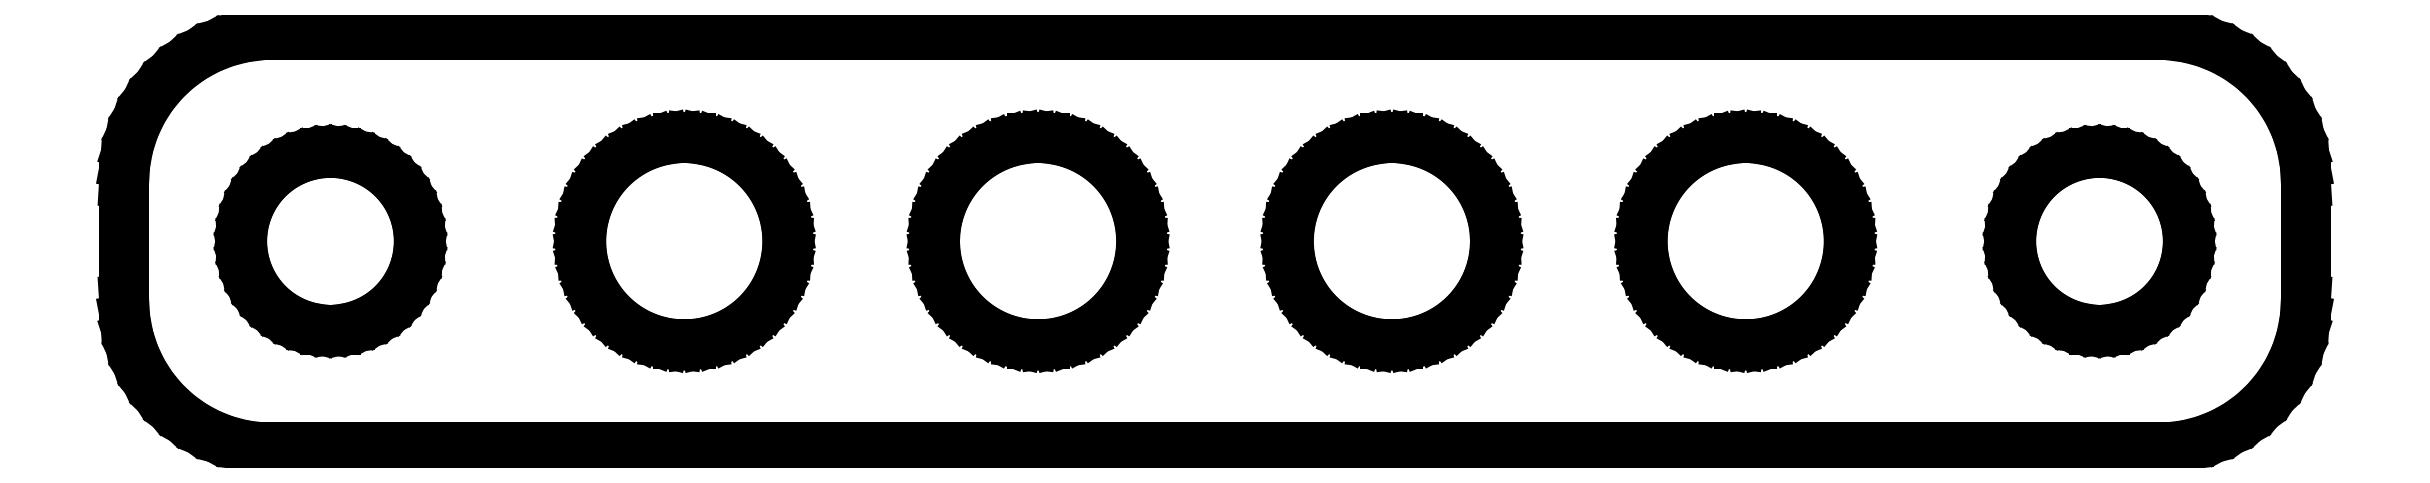
<metadata>
{"format":"dxf","ext":"dxf","renderer":"ezdxf+matplotlib","layout":"modelspace","background":"white","min_lineweight":24,"dpi":150}
</metadata>
<code>
0
SECTION
2
ENTITIES
0
LINE
8
0
10
32.94
20
-6.911
11
33.55
21
-6.755
0
LINE
8
0
10
33.55
20
-6.755
11
34.13
21
-6.524
0
LINE
8
0
10
34.13
20
-6.524
11
34.68
21
-6.222
0
LINE
8
0
10
34.68
20
-6.222
11
35.19
21
-5.853
0
LINE
8
0
10
35.19
20
-5.853
11
35.64
21
-5.423
0
LINE
8
0
10
35.64
20
-5.423
11
36.05
21
-4.939
0
LINE
8
0
10
36.05
20
-4.939
11
36.38
21
-4.409
0
LINE
8
0
10
36.38
20
-4.409
11
36.65
21
-3.841
0
LINE
8
0
10
36.65
20
-3.841
11
36.84
21
-3.243
0
LINE
8
0
10
36.84
20
-3.243
11
36.96
21
-2.627
0
LINE
8
0
10
36.96
20
-2.627
11
37
21
-2
0
LINE
8
0
10
37
20
-2
11
37
21
2
0
LINE
8
0
10
37
20
2
11
36.96
21
2.627
0
LINE
8
0
10
36.96
20
2.627
11
36.84
21
3.243
0
LINE
8
0
10
36.84
20
3.243
11
36.65
21
3.841
0
LINE
8
0
10
36.65
20
3.841
11
36.38
21
4.409
0
LINE
8
0
10
36.38
20
4.409
11
36.05
21
4.939
0
LINE
8
0
10
36.05
20
4.939
11
35.64
21
5.423
0
LINE
8
0
10
35.64
20
5.423
11
35.19
21
5.853
0
LINE
8
0
10
35.19
20
5.853
11
34.68
21
6.222
0
LINE
8
0
10
34.68
20
6.222
11
34.13
21
6.524
0
LINE
8
0
10
34.13
20
6.524
11
33.55
21
6.755
0
LINE
8
0
10
33.55
20
6.755
11
32.94
21
6.911
0
LINE
8
0
10
32.94
20
6.911
11
32.31
21
6.99
0
LINE
8
0
10
32.31
20
6.99
11
-32.31
21
6.99
0
LINE
8
0
10
-32.31
20
6.99
11
-32.94
21
6.911
0
LINE
8
0
10
-32.94
20
6.911
11
-33.55
21
6.755
0
LINE
8
0
10
-33.55
20
6.755
11
-34.13
21
6.524
0
LINE
8
0
10
-34.13
20
6.524
11
-34.68
21
6.222
0
LINE
8
0
10
-34.68
20
6.222
11
-35.19
21
5.853
0
LINE
8
0
10
-35.19
20
5.853
11
-35.64
21
5.423
0
LINE
8
0
10
-35.64
20
5.423
11
-36.05
21
4.939
0
LINE
8
0
10
-36.05
20
4.939
11
-36.38
21
4.409
0
LINE
8
0
10
-36.38
20
4.409
11
-36.65
21
3.841
0
LINE
8
0
10
-36.65
20
3.841
11
-36.84
21
3.243
0
LINE
8
0
10
-36.84
20
3.243
11
-36.96
21
2.627
0
LINE
8
0
10
-36.96
20
2.627
11
-37
21
2
0
LINE
8
0
10
-37
20
2
11
-37
21
-2
0
LINE
8
0
10
-37
20
-2
11
-36.96
21
-2.627
0
LINE
8
0
10
-36.96
20
-2.627
11
-36.84
21
-3.243
0
LINE
8
0
10
-36.84
20
-3.243
11
-36.65
21
-3.841
0
LINE
8
0
10
-36.65
20
-3.841
11
-36.38
21
-4.409
0
LINE
8
0
10
-36.38
20
-4.409
11
-36.05
21
-4.939
0
LINE
8
0
10
-36.05
20
-4.939
11
-35.64
21
-5.423
0
LINE
8
0
10
-35.64
20
-5.423
11
-35.19
21
-5.853
0
LINE
8
0
10
-35.19
20
-5.853
11
-34.68
21
-6.222
0
LINE
8
0
10
-34.68
20
-6.222
11
-34.13
21
-6.524
0
LINE
8
0
10
-34.13
20
-6.524
11
-33.55
21
-6.755
0
LINE
8
0
10
-33.55
20
-6.755
11
-32.94
21
-6.911
0
LINE
8
0
10
-32.94
20
-6.911
11
-32.31
21
-6.99
0
LINE
8
0
10
-32.31
20
-6.99
11
32.31
21
-6.99
0
LINE
8
0
10
32.31
20
-6.99
11
32.94
21
-6.911
0
LINE
8
0
10
17.78
20
-3.493
11
17.34
21
-3.438
0
LINE
8
0
10
17.34
20
-3.438
11
16.92
21
-3.329
0
LINE
8
0
10
16.92
20
-3.329
11
16.51
21
-3.167
0
LINE
8
0
10
16.51
20
-3.167
11
16.12
21
-2.955
0
LINE
8
0
10
16.12
20
-2.955
11
15.77
21
-2.697
0
LINE
8
0
10
15.77
20
-2.697
11
15.45
21
-2.396
0
LINE
8
0
10
15.45
20
-2.396
11
15.17
21
-2.057
0
LINE
8
0
10
15.17
20
-2.057
11
14.93
21
-1.686
0
LINE
8
0
10
14.93
20
-1.686
11
14.75
21
-1.288
0
LINE
8
0
10
14.75
20
-1.288
11
14.61
21
-0.8704
0
LINE
8
0
10
14.61
20
-0.8704
11
14.53
21
-0.4387
0
LINE
8
0
10
14.53
20
-0.4387
11
14.5
21
0
0
LINE
8
0
10
14.5
20
0
11
14.53
21
0.4387
0
LINE
8
0
10
14.53
20
0.4387
11
14.61
21
0.8704
0
LINE
8
0
10
14.61
20
0.8704
11
14.75
21
1.288
0
LINE
8
0
10
14.75
20
1.288
11
14.93
21
1.686
0
LINE
8
0
10
14.93
20
1.686
11
15.17
21
2.057
0
LINE
8
0
10
15.17
20
2.057
11
15.45
21
2.396
0
LINE
8
0
10
15.45
20
2.396
11
15.77
21
2.697
0
LINE
8
0
10
15.77
20
2.697
11
16.12
21
2.955
0
LINE
8
0
10
16.12
20
2.955
11
16.51
21
3.167
0
LINE
8
0
10
16.51
20
3.167
11
16.92
21
3.329
0
LINE
8
0
10
16.92
20
3.329
11
17.34
21
3.438
0
LINE
8
0
10
17.34
20
3.438
11
17.78
21
3.493
0
LINE
8
0
10
17.78
20
3.493
11
18.22
21
3.493
0
LINE
8
0
10
18.22
20
3.493
11
18.66
21
3.438
0
LINE
8
0
10
18.66
20
3.438
11
19.08
21
3.329
0
LINE
8
0
10
19.08
20
3.329
11
19.49
21
3.167
0
LINE
8
0
10
19.49
20
3.167
11
19.88
21
2.955
0
LINE
8
0
10
19.88
20
2.955
11
20.23
21
2.697
0
LINE
8
0
10
20.23
20
2.697
11
20.55
21
2.396
0
LINE
8
0
10
20.55
20
2.396
11
20.83
21
2.057
0
LINE
8
0
10
20.83
20
2.057
11
21.07
21
1.686
0
LINE
8
0
10
21.07
20
1.686
11
21.25
21
1.288
0
LINE
8
0
10
21.25
20
1.288
11
21.39
21
0.8704
0
LINE
8
0
10
21.39
20
0.8704
11
21.47
21
0.4387
0
LINE
8
0
10
21.47
20
0.4387
11
21.5
21
0
0
LINE
8
0
10
21.5
20
0
11
21.47
21
-0.4387
0
LINE
8
0
10
21.47
20
-0.4387
11
21.39
21
-0.8704
0
LINE
8
0
10
21.39
20
-0.8704
11
21.25
21
-1.288
0
LINE
8
0
10
21.25
20
-1.288
11
21.07
21
-1.686
0
LINE
8
0
10
21.07
20
-1.686
11
20.83
21
-2.057
0
LINE
8
0
10
20.83
20
-2.057
11
20.55
21
-2.396
0
LINE
8
0
10
20.55
20
-2.396
11
20.23
21
-2.697
0
LINE
8
0
10
20.23
20
-2.697
11
19.88
21
-2.955
0
LINE
8
0
10
19.88
20
-2.955
11
19.49
21
-3.167
0
LINE
8
0
10
19.49
20
-3.167
11
19.08
21
-3.329
0
LINE
8
0
10
19.08
20
-3.329
11
18.66
21
-3.438
0
LINE
8
0
10
18.66
20
-3.438
11
18.22
21
-3.493
0
LINE
8
0
10
18.22
20
-3.493
11
17.78
21
-3.493
0
LINE
8
0
10
-6.22
20
-3.493
11
-6.656
21
-3.438
0
LINE
8
0
10
-6.656
20
-3.438
11
-7.082
21
-3.329
0
LINE
8
0
10
-7.082
20
-3.329
11
-7.49
21
-3.167
0
LINE
8
0
10
-7.49
20
-3.167
11
-7.875
21
-2.955
0
LINE
8
0
10
-7.875
20
-2.955
11
-8.231
21
-2.697
0
LINE
8
0
10
-8.231
20
-2.697
11
-8.551
21
-2.396
0
LINE
8
0
10
-8.551
20
-2.396
11
-8.832
21
-2.057
0
LINE
8
0
10
-8.832
20
-2.057
11
-9.067
21
-1.686
0
LINE
8
0
10
-9.067
20
-1.686
11
-9.254
21
-1.288
0
LINE
8
0
10
-9.254
20
-1.288
11
-9.39
21
-0.8704
0
LINE
8
0
10
-9.39
20
-0.8704
11
-9.472
21
-0.4387
0
LINE
8
0
10
-9.472
20
-0.4387
11
-9.5
21
0
0
LINE
8
0
10
-9.5
20
0
11
-9.472
21
0.4387
0
LINE
8
0
10
-9.472
20
0.4387
11
-9.39
21
0.8704
0
LINE
8
0
10
-9.39
20
0.8704
11
-9.254
21
1.288
0
LINE
8
0
10
-9.254
20
1.288
11
-9.067
21
1.686
0
LINE
8
0
10
-9.067
20
1.686
11
-8.832
21
2.057
0
LINE
8
0
10
-8.832
20
2.057
11
-8.551
21
2.396
0
LINE
8
0
10
-8.551
20
2.396
11
-8.231
21
2.697
0
LINE
8
0
10
-8.231
20
2.697
11
-7.875
21
2.955
0
LINE
8
0
10
-7.875
20
2.955
11
-7.49
21
3.167
0
LINE
8
0
10
-7.49
20
3.167
11
-7.082
21
3.329
0
LINE
8
0
10
-7.082
20
3.329
11
-6.656
21
3.438
0
LINE
8
0
10
-6.656
20
3.438
11
-6.22
21
3.493
0
LINE
8
0
10
-6.22
20
3.493
11
-5.78
21
3.493
0
LINE
8
0
10
-5.78
20
3.493
11
-5.344
21
3.438
0
LINE
8
0
10
-5.344
20
3.438
11
-4.918
21
3.329
0
LINE
8
0
10
-4.918
20
3.329
11
-4.51
21
3.167
0
LINE
8
0
10
-4.51
20
3.167
11
-4.125
21
2.955
0
LINE
8
0
10
-4.125
20
2.955
11
-3.769
21
2.697
0
LINE
8
0
10
-3.769
20
2.697
11
-3.449
21
2.396
0
LINE
8
0
10
-3.449
20
2.396
11
-3.168
21
2.057
0
LINE
8
0
10
-3.168
20
2.057
11
-2.933
21
1.686
0
LINE
8
0
10
-2.933
20
1.686
11
-2.746
21
1.288
0
LINE
8
0
10
-2.746
20
1.288
11
-2.61
21
0.8704
0
LINE
8
0
10
-2.61
20
0.8704
11
-2.528
21
0.4387
0
LINE
8
0
10
-2.528
20
0.4387
11
-2.5
21
0
0
LINE
8
0
10
-2.5
20
0
11
-2.528
21
-0.4387
0
LINE
8
0
10
-2.528
20
-0.4387
11
-2.61
21
-0.8704
0
LINE
8
0
10
-2.61
20
-0.8704
11
-2.746
21
-1.288
0
LINE
8
0
10
-2.746
20
-1.288
11
-2.933
21
-1.686
0
LINE
8
0
10
-2.933
20
-1.686
11
-3.168
21
-2.057
0
LINE
8
0
10
-3.168
20
-2.057
11
-3.449
21
-2.396
0
LINE
8
0
10
-3.449
20
-2.396
11
-3.769
21
-2.697
0
LINE
8
0
10
-3.769
20
-2.697
11
-4.125
21
-2.955
0
LINE
8
0
10
-4.125
20
-2.955
11
-4.51
21
-3.167
0
LINE
8
0
10
-4.51
20
-3.167
11
-4.918
21
-3.329
0
LINE
8
0
10
-4.918
20
-3.329
11
-5.344
21
-3.438
0
LINE
8
0
10
-5.344
20
-3.438
11
-5.78
21
-3.493
0
LINE
8
0
10
-5.78
20
-3.493
11
-6.22
21
-3.493
0
LINE
8
0
10
5.78
20
-3.493
11
5.344
21
-3.438
0
LINE
8
0
10
5.344
20
-3.438
11
4.918
21
-3.329
0
LINE
8
0
10
4.918
20
-3.329
11
4.51
21
-3.167
0
LINE
8
0
10
4.51
20
-3.167
11
4.125
21
-2.955
0
LINE
8
0
10
4.125
20
-2.955
11
3.769
21
-2.697
0
LINE
8
0
10
3.769
20
-2.697
11
3.449
21
-2.396
0
LINE
8
0
10
3.449
20
-2.396
11
3.168
21
-2.057
0
LINE
8
0
10
3.168
20
-2.057
11
2.933
21
-1.686
0
LINE
8
0
10
2.933
20
-1.686
11
2.746
21
-1.288
0
LINE
8
0
10
2.746
20
-1.288
11
2.61
21
-0.8704
0
LINE
8
0
10
2.61
20
-0.8704
11
2.528
21
-0.4387
0
LINE
8
0
10
2.528
20
-0.4387
11
2.5
21
0
0
LINE
8
0
10
2.5
20
0
11
2.528
21
0.4387
0
LINE
8
0
10
2.528
20
0.4387
11
2.61
21
0.8704
0
LINE
8
0
10
2.61
20
0.8704
11
2.746
21
1.288
0
LINE
8
0
10
2.746
20
1.288
11
2.933
21
1.686
0
LINE
8
0
10
2.933
20
1.686
11
3.168
21
2.057
0
LINE
8
0
10
3.168
20
2.057
11
3.449
21
2.396
0
LINE
8
0
10
3.449
20
2.396
11
3.769
21
2.697
0
LINE
8
0
10
3.769
20
2.697
11
4.125
21
2.955
0
LINE
8
0
10
4.125
20
2.955
11
4.51
21
3.167
0
LINE
8
0
10
4.51
20
3.167
11
4.918
21
3.329
0
LINE
8
0
10
4.918
20
3.329
11
5.344
21
3.438
0
LINE
8
0
10
5.344
20
3.438
11
5.78
21
3.493
0
LINE
8
0
10
5.78
20
3.493
11
6.22
21
3.493
0
LINE
8
0
10
6.22
20
3.493
11
6.656
21
3.438
0
LINE
8
0
10
6.656
20
3.438
11
7.082
21
3.329
0
LINE
8
0
10
7.082
20
3.329
11
7.49
21
3.167
0
LINE
8
0
10
7.49
20
3.167
11
7.875
21
2.955
0
LINE
8
0
10
7.875
20
2.955
11
8.231
21
2.697
0
LINE
8
0
10
8.231
20
2.697
11
8.551
21
2.396
0
LINE
8
0
10
8.551
20
2.396
11
8.832
21
2.057
0
LINE
8
0
10
8.832
20
2.057
11
9.067
21
1.686
0
LINE
8
0
10
9.067
20
1.686
11
9.254
21
1.288
0
LINE
8
0
10
9.254
20
1.288
11
9.39
21
0.8704
0
LINE
8
0
10
9.39
20
0.8704
11
9.472
21
0.4387
0
LINE
8
0
10
9.472
20
0.4387
11
9.5
21
0
0
LINE
8
0
10
9.5
20
0
11
9.472
21
-0.4387
0
LINE
8
0
10
9.472
20
-0.4387
11
9.39
21
-0.8704
0
LINE
8
0
10
9.39
20
-0.8704
11
9.254
21
-1.288
0
LINE
8
0
10
9.254
20
-1.288
11
9.067
21
-1.686
0
LINE
8
0
10
9.067
20
-1.686
11
8.832
21
-2.057
0
LINE
8
0
10
8.832
20
-2.057
11
8.551
21
-2.396
0
LINE
8
0
10
8.551
20
-2.396
11
8.231
21
-2.697
0
LINE
8
0
10
8.231
20
-2.697
11
7.875
21
-2.955
0
LINE
8
0
10
7.875
20
-2.955
11
7.49
21
-3.167
0
LINE
8
0
10
7.49
20
-3.167
11
7.082
21
-3.329
0
LINE
8
0
10
7.082
20
-3.329
11
6.656
21
-3.438
0
LINE
8
0
10
6.656
20
-3.438
11
6.22
21
-3.493
0
LINE
8
0
10
6.22
20
-3.493
11
5.78
21
-3.493
0
LINE
8
0
10
-18.22
20
-3.493
11
-18.66
21
-3.438
0
LINE
8
0
10
-18.66
20
-3.438
11
-19.08
21
-3.329
0
LINE
8
0
10
-19.08
20
-3.329
11
-19.49
21
-3.167
0
LINE
8
0
10
-19.49
20
-3.167
11
-19.88
21
-2.955
0
LINE
8
0
10
-19.88
20
-2.955
11
-20.23
21
-2.697
0
LINE
8
0
10
-20.23
20
-2.697
11
-20.55
21
-2.396
0
LINE
8
0
10
-20.55
20
-2.396
11
-20.83
21
-2.057
0
LINE
8
0
10
-20.83
20
-2.057
11
-21.07
21
-1.686
0
LINE
8
0
10
-21.07
20
-1.686
11
-21.25
21
-1.288
0
LINE
8
0
10
-21.25
20
-1.288
11
-21.39
21
-0.8704
0
LINE
8
0
10
-21.39
20
-0.8704
11
-21.47
21
-0.4387
0
LINE
8
0
10
-21.47
20
-0.4387
11
-21.5
21
0
0
LINE
8
0
10
-21.5
20
0
11
-21.47
21
0.4387
0
LINE
8
0
10
-21.47
20
0.4387
11
-21.39
21
0.8704
0
LINE
8
0
10
-21.39
20
0.8704
11
-21.25
21
1.288
0
LINE
8
0
10
-21.25
20
1.288
11
-21.07
21
1.686
0
LINE
8
0
10
-21.07
20
1.686
11
-20.83
21
2.057
0
LINE
8
0
10
-20.83
20
2.057
11
-20.55
21
2.396
0
LINE
8
0
10
-20.55
20
2.396
11
-20.23
21
2.697
0
LINE
8
0
10
-20.23
20
2.697
11
-19.88
21
2.955
0
LINE
8
0
10
-19.88
20
2.955
11
-19.49
21
3.167
0
LINE
8
0
10
-19.49
20
3.167
11
-19.08
21
3.329
0
LINE
8
0
10
-19.08
20
3.329
11
-18.66
21
3.438
0
LINE
8
0
10
-18.66
20
3.438
11
-18.22
21
3.493
0
LINE
8
0
10
-18.22
20
3.493
11
-17.78
21
3.493
0
LINE
8
0
10
-17.78
20
3.493
11
-17.34
21
3.438
0
LINE
8
0
10
-17.34
20
3.438
11
-16.92
21
3.329
0
LINE
8
0
10
-16.92
20
3.329
11
-16.51
21
3.167
0
LINE
8
0
10
-16.51
20
3.167
11
-16.12
21
2.955
0
LINE
8
0
10
-16.12
20
2.955
11
-15.77
21
2.697
0
LINE
8
0
10
-15.77
20
2.697
11
-15.45
21
2.396
0
LINE
8
0
10
-15.45
20
2.396
11
-15.17
21
2.057
0
LINE
8
0
10
-15.17
20
2.057
11
-14.93
21
1.686
0
LINE
8
0
10
-14.93
20
1.686
11
-14.75
21
1.288
0
LINE
8
0
10
-14.75
20
1.288
11
-14.61
21
0.8704
0
LINE
8
0
10
-14.61
20
0.8704
11
-14.53
21
0.4387
0
LINE
8
0
10
-14.53
20
0.4387
11
-14.5
21
0
0
LINE
8
0
10
-14.5
20
0
11
-14.53
21
-0.4387
0
LINE
8
0
10
-14.53
20
-0.4387
11
-14.61
21
-0.8704
0
LINE
8
0
10
-14.61
20
-0.8704
11
-14.75
21
-1.288
0
LINE
8
0
10
-14.75
20
-1.288
11
-14.93
21
-1.686
0
LINE
8
0
10
-14.93
20
-1.686
11
-15.17
21
-2.057
0
LINE
8
0
10
-15.17
20
-2.057
11
-15.45
21
-2.396
0
LINE
8
0
10
-15.45
20
-2.396
11
-15.77
21
-2.697
0
LINE
8
0
10
-15.77
20
-2.697
11
-16.12
21
-2.955
0
LINE
8
0
10
-16.12
20
-2.955
11
-16.51
21
-3.167
0
LINE
8
0
10
-16.51
20
-3.167
11
-16.92
21
-3.329
0
LINE
8
0
10
-16.92
20
-3.329
11
-17.34
21
-3.438
0
LINE
8
0
10
-17.34
20
-3.438
11
-17.78
21
-3.493
0
LINE
8
0
10
-17.78
20
-3.493
11
-18.22
21
-3.493
0
LINE
8
0
10
-30.19
20
-2.994
11
-30.56
21
-2.947
0
LINE
8
0
10
-30.56
20
-2.947
11
-30.93
21
-2.853
0
LINE
8
0
10
-30.93
20
-2.853
11
-31.28
21
-2.714
0
LINE
8
0
10
-31.28
20
-2.714
11
-31.61
21
-2.533
0
LINE
8
0
10
-31.61
20
-2.533
11
-31.91
21
-2.312
0
LINE
8
0
10
-31.91
20
-2.312
11
-32.19
21
-2.054
0
LINE
8
0
10
-32.19
20
-2.054
11
-32.43
21
-1.763
0
LINE
8
0
10
-32.43
20
-1.763
11
-32.63
21
-1.445
0
LINE
8
0
10
-32.63
20
-1.445
11
-32.79
21
-1.104
0
LINE
8
0
10
-32.79
20
-1.104
11
-32.91
21
-0.7461
0
LINE
8
0
10
-32.91
20
-0.7461
11
-32.98
21
-0.376
0
LINE
8
0
10
-32.98
20
-0.376
11
-33
21
0
0
LINE
8
0
10
-33
20
0
11
-32.98
21
0.376
0
LINE
8
0
10
-32.98
20
0.376
11
-32.91
21
0.7461
0
LINE
8
0
10
-32.91
20
0.7461
11
-32.79
21
1.104
0
LINE
8
0
10
-32.79
20
1.104
11
-32.63
21
1.445
0
LINE
8
0
10
-32.63
20
1.445
11
-32.43
21
1.763
0
LINE
8
0
10
-32.43
20
1.763
11
-32.19
21
2.054
0
LINE
8
0
10
-32.19
20
2.054
11
-31.91
21
2.312
0
LINE
8
0
10
-31.91
20
2.312
11
-31.61
21
2.533
0
LINE
8
0
10
-31.61
20
2.533
11
-31.28
21
2.714
0
LINE
8
0
10
-31.28
20
2.714
11
-30.93
21
2.853
0
LINE
8
0
10
-30.93
20
2.853
11
-30.56
21
2.947
0
LINE
8
0
10
-30.56
20
2.947
11
-30.19
21
2.994
0
LINE
8
0
10
-30.19
20
2.994
11
-29.81
21
2.994
0
LINE
8
0
10
-29.81
20
2.994
11
-29.44
21
2.947
0
LINE
8
0
10
-29.44
20
2.947
11
-29.07
21
2.853
0
LINE
8
0
10
-29.07
20
2.853
11
-28.72
21
2.714
0
LINE
8
0
10
-28.72
20
2.714
11
-28.39
21
2.533
0
LINE
8
0
10
-28.39
20
2.533
11
-28.09
21
2.312
0
LINE
8
0
10
-28.09
20
2.312
11
-27.81
21
2.054
0
LINE
8
0
10
-27.81
20
2.054
11
-27.57
21
1.763
0
LINE
8
0
10
-27.57
20
1.763
11
-27.37
21
1.445
0
LINE
8
0
10
-27.37
20
1.445
11
-27.21
21
1.104
0
LINE
8
0
10
-27.21
20
1.104
11
-27.09
21
0.7461
0
LINE
8
0
10
-27.09
20
0.7461
11
-27.02
21
0.376
0
LINE
8
0
10
-27.02
20
0.376
11
-27
21
0
0
LINE
8
0
10
-27
20
0
11
-27.02
21
-0.376
0
LINE
8
0
10
-27.02
20
-0.376
11
-27.09
21
-0.7461
0
LINE
8
0
10
-27.09
20
-0.7461
11
-27.21
21
-1.104
0
LINE
8
0
10
-27.21
20
-1.104
11
-27.37
21
-1.445
0
LINE
8
0
10
-27.37
20
-1.445
11
-27.57
21
-1.763
0
LINE
8
0
10
-27.57
20
-1.763
11
-27.81
21
-2.054
0
LINE
8
0
10
-27.81
20
-2.054
11
-28.09
21
-2.312
0
LINE
8
0
10
-28.09
20
-2.312
11
-28.39
21
-2.533
0
LINE
8
0
10
-28.39
20
-2.533
11
-28.72
21
-2.714
0
LINE
8
0
10
-28.72
20
-2.714
11
-29.07
21
-2.853
0
LINE
8
0
10
-29.07
20
-2.853
11
-29.44
21
-2.947
0
LINE
8
0
10
-29.44
20
-2.947
11
-29.81
21
-2.994
0
LINE
8
0
10
-29.81
20
-2.994
11
-30.19
21
-2.994
0
LINE
8
0
10
29.81
20
-2.994
11
29.44
21
-2.947
0
LINE
8
0
10
29.44
20
-2.947
11
29.07
21
-2.853
0
LINE
8
0
10
29.07
20
-2.853
11
28.72
21
-2.714
0
LINE
8
0
10
28.72
20
-2.714
11
28.39
21
-2.533
0
LINE
8
0
10
28.39
20
-2.533
11
28.09
21
-2.312
0
LINE
8
0
10
28.09
20
-2.312
11
27.81
21
-2.054
0
LINE
8
0
10
27.81
20
-2.054
11
27.57
21
-1.763
0
LINE
8
0
10
27.57
20
-1.763
11
27.37
21
-1.445
0
LINE
8
0
10
27.37
20
-1.445
11
27.21
21
-1.104
0
LINE
8
0
10
27.21
20
-1.104
11
27.09
21
-0.7461
0
LINE
8
0
10
27.09
20
-0.7461
11
27.02
21
-0.376
0
LINE
8
0
10
27.02
20
-0.376
11
27
21
0
0
LINE
8
0
10
27
20
0
11
27.02
21
0.376
0
LINE
8
0
10
27.02
20
0.376
11
27.09
21
0.7461
0
LINE
8
0
10
27.09
20
0.7461
11
27.21
21
1.104
0
LINE
8
0
10
27.21
20
1.104
11
27.37
21
1.445
0
LINE
8
0
10
27.37
20
1.445
11
27.57
21
1.763
0
LINE
8
0
10
27.57
20
1.763
11
27.81
21
2.054
0
LINE
8
0
10
27.81
20
2.054
11
28.09
21
2.312
0
LINE
8
0
10
28.09
20
2.312
11
28.39
21
2.533
0
LINE
8
0
10
28.39
20
2.533
11
28.72
21
2.714
0
LINE
8
0
10
28.72
20
2.714
11
29.07
21
2.853
0
LINE
8
0
10
29.07
20
2.853
11
29.44
21
2.947
0
LINE
8
0
10
29.44
20
2.947
11
29.81
21
2.994
0
LINE
8
0
10
29.81
20
2.994
11
30.19
21
2.994
0
LINE
8
0
10
30.19
20
2.994
11
30.56
21
2.947
0
LINE
8
0
10
30.56
20
2.947
11
30.93
21
2.853
0
LINE
8
0
10
30.93
20
2.853
11
31.28
21
2.714
0
LINE
8
0
10
31.28
20
2.714
11
31.61
21
2.533
0
LINE
8
0
10
31.61
20
2.533
11
31.91
21
2.312
0
LINE
8
0
10
31.91
20
2.312
11
32.19
21
2.054
0
LINE
8
0
10
32.19
20
2.054
11
32.43
21
1.763
0
LINE
8
0
10
32.43
20
1.763
11
32.63
21
1.445
0
LINE
8
0
10
32.63
20
1.445
11
32.79
21
1.104
0
LINE
8
0
10
32.79
20
1.104
11
32.91
21
0.7461
0
LINE
8
0
10
32.91
20
0.7461
11
32.98
21
0.376
0
LINE
8
0
10
32.98
20
0.376
11
33
21
0
0
LINE
8
0
10
33
20
0
11
32.98
21
-0.376
0
LINE
8
0
10
32.98
20
-0.376
11
32.91
21
-0.7461
0
LINE
8
0
10
32.91
20
-0.7461
11
32.79
21
-1.104
0
LINE
8
0
10
32.79
20
-1.104
11
32.63
21
-1.445
0
LINE
8
0
10
32.63
20
-1.445
11
32.43
21
-1.763
0
LINE
8
0
10
32.43
20
-1.763
11
32.19
21
-2.054
0
LINE
8
0
10
32.19
20
-2.054
11
31.91
21
-2.312
0
LINE
8
0
10
31.91
20
-2.312
11
31.61
21
-2.533
0
LINE
8
0
10
31.61
20
-2.533
11
31.28
21
-2.714
0
LINE
8
0
10
31.28
20
-2.714
11
30.93
21
-2.853
0
LINE
8
0
10
30.93
20
-2.853
11
30.56
21
-2.947
0
LINE
8
0
10
30.56
20
-2.947
11
30.19
21
-2.994
0
LINE
8
0
10
30.19
20
-2.994
11
29.81
21
-2.994
0
ENDSEC
0
EOF

</code>
